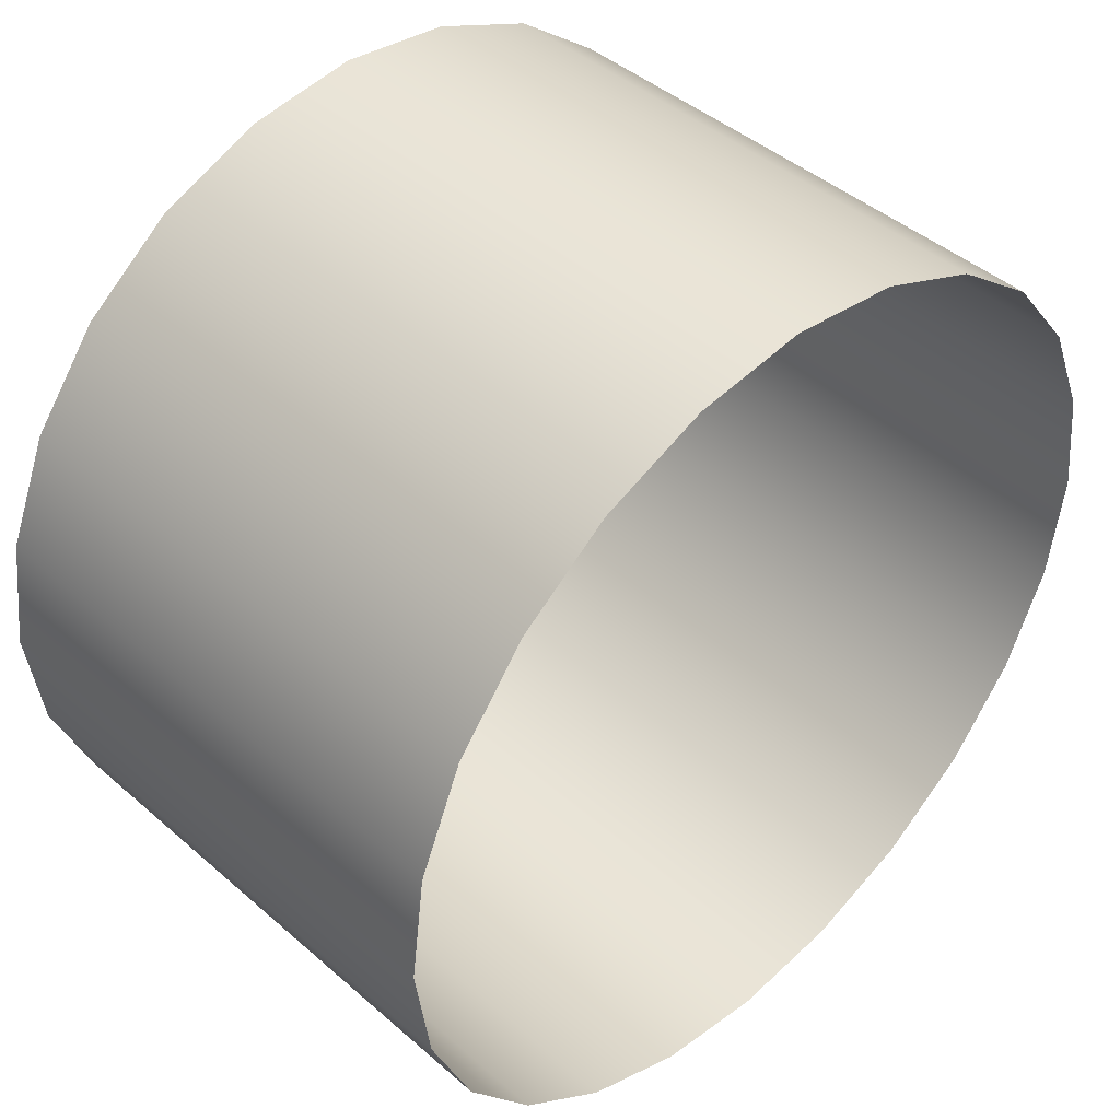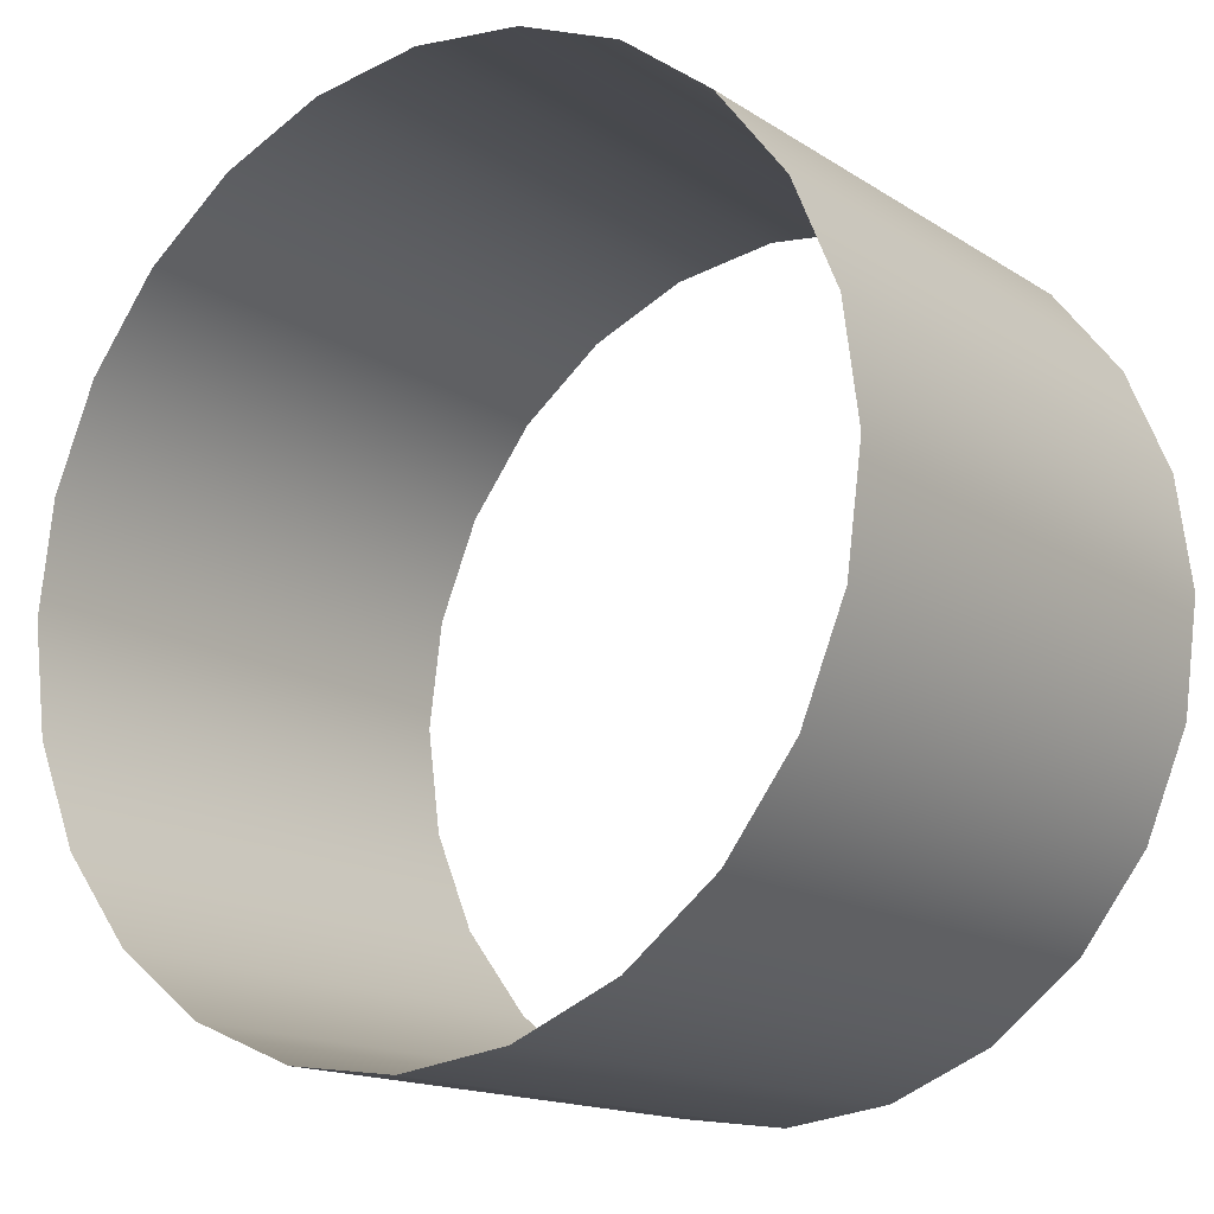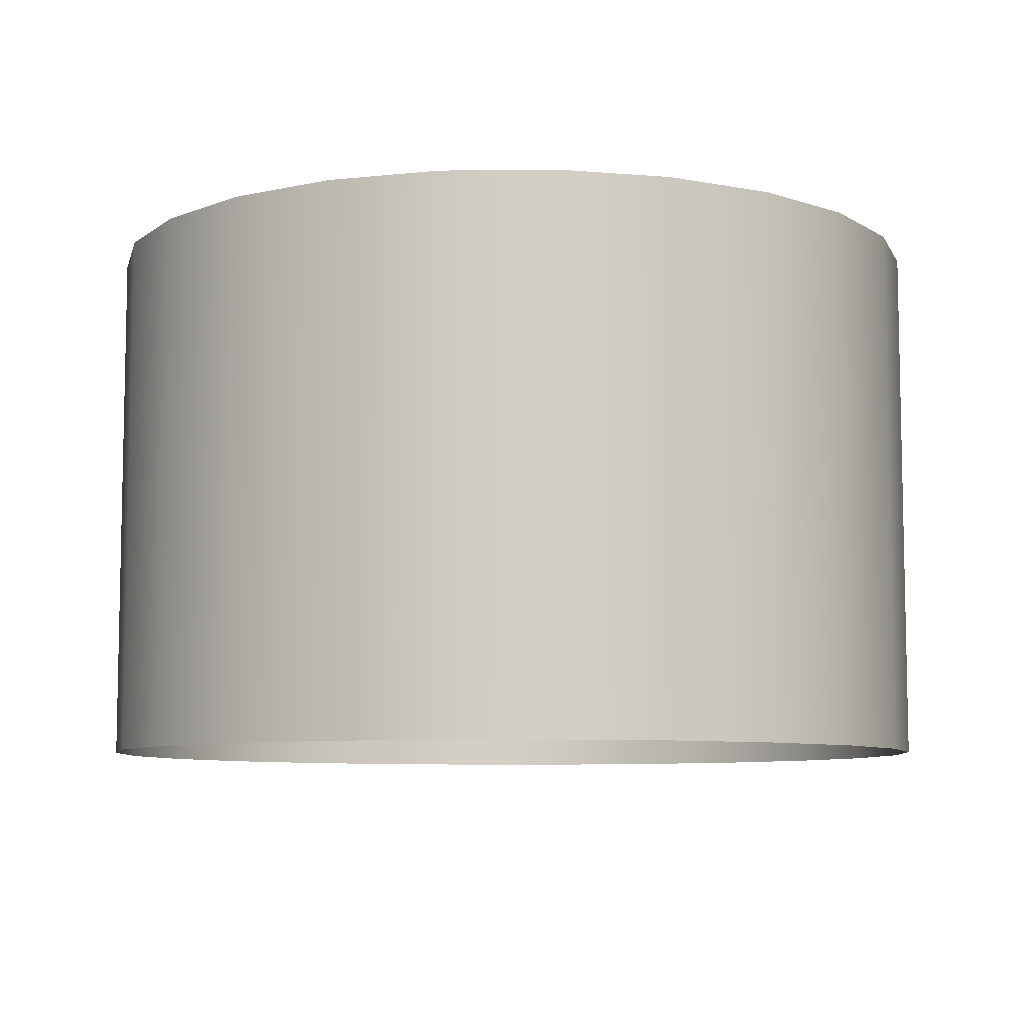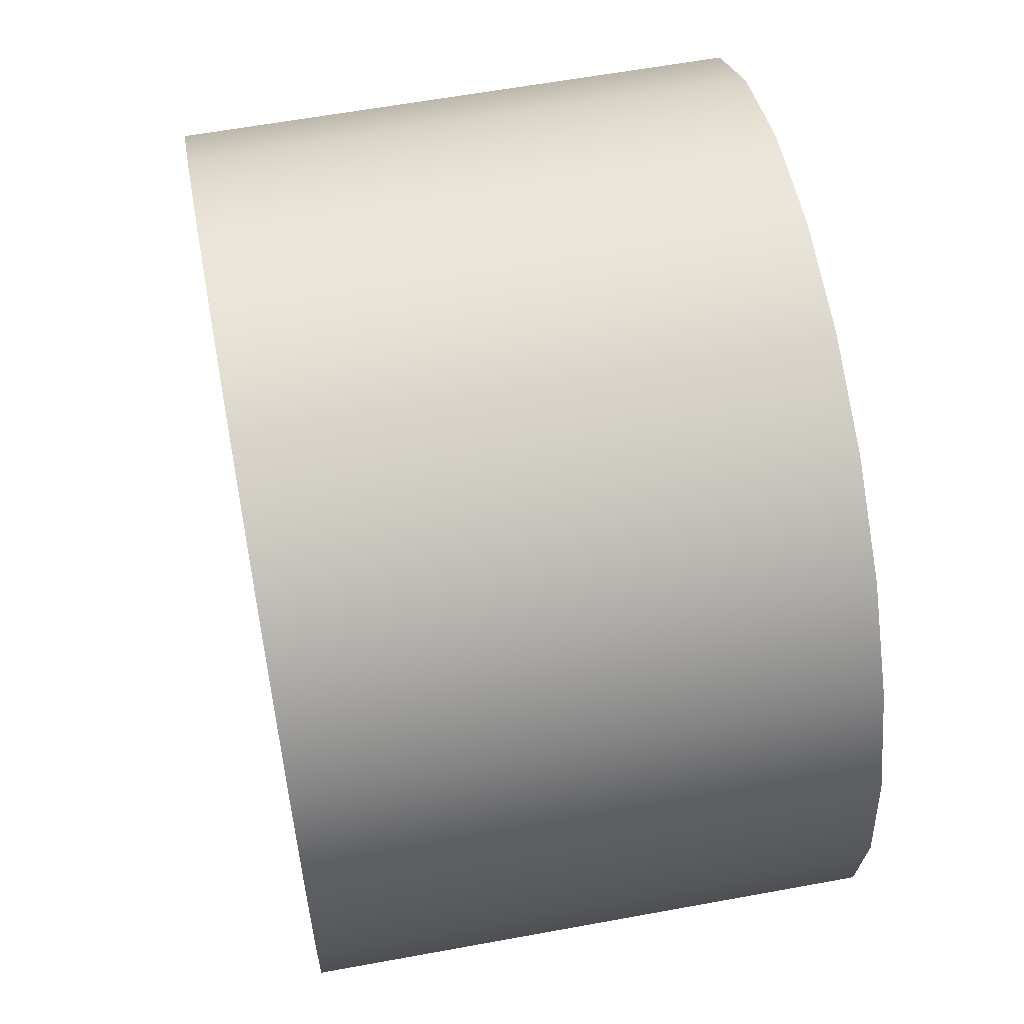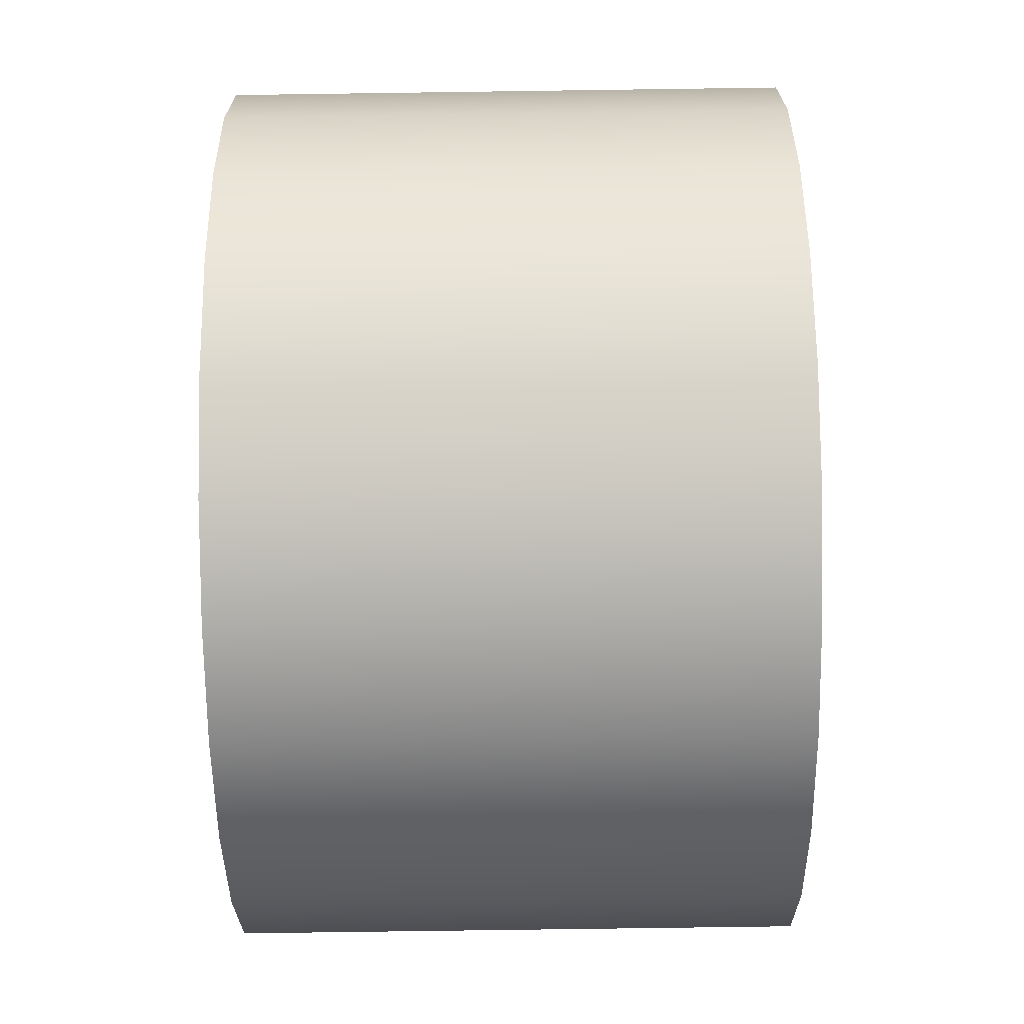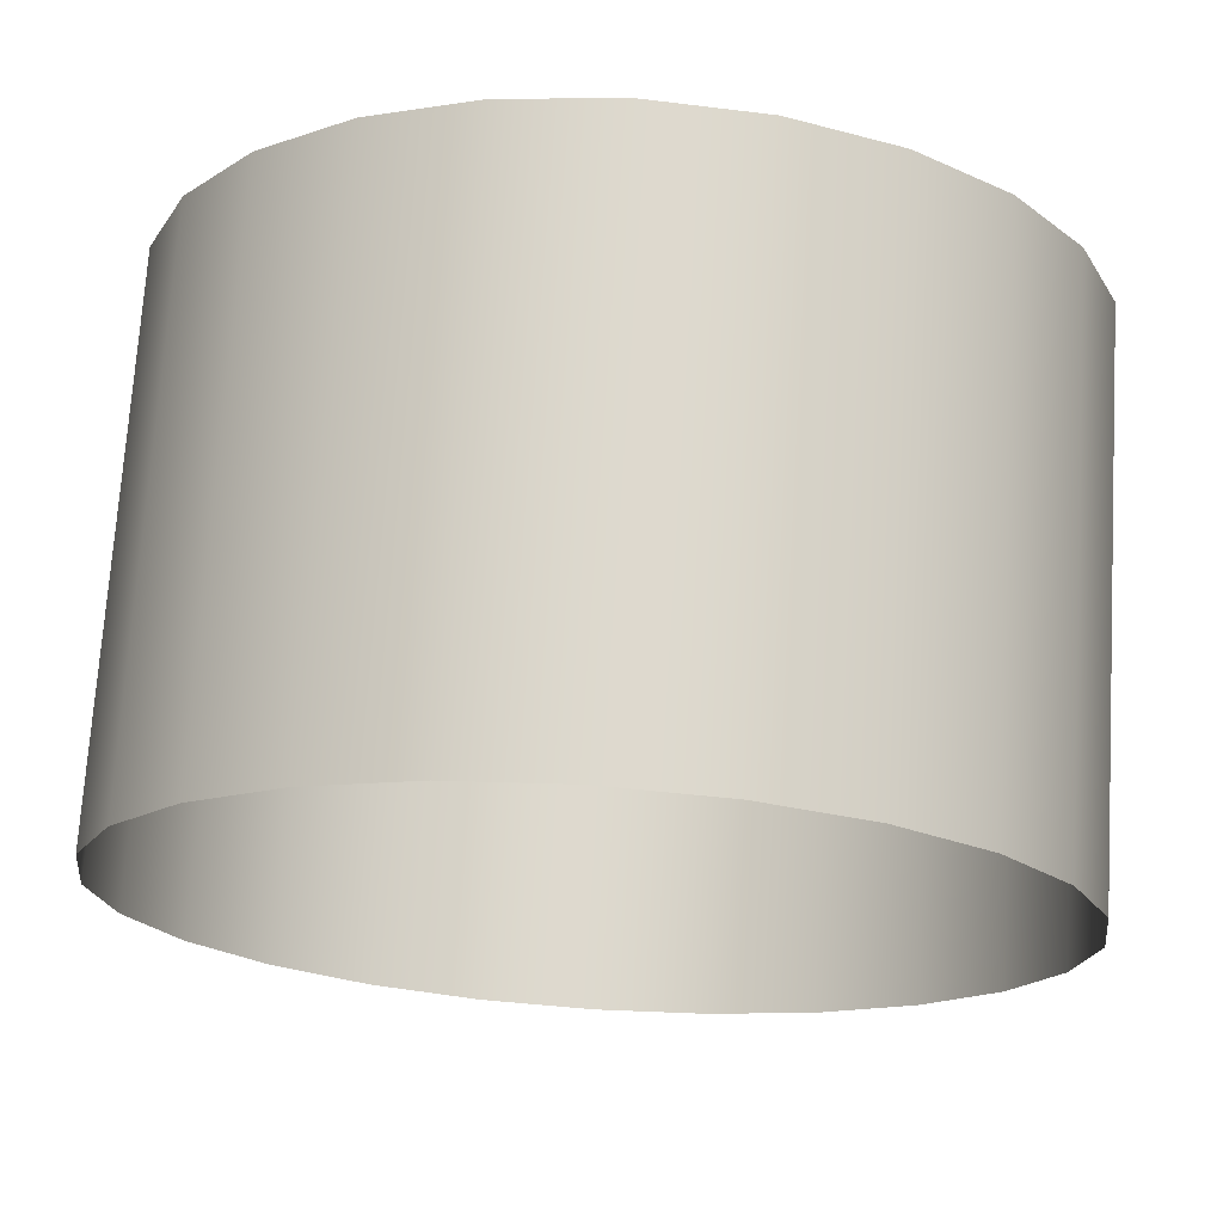
<metadata>
{"format":"obj","ext":"obj","renderer":"f3d","projection":"perspective","resolution":1024,"background":"white","views":[{"elev":43.7,"azim":135.6,"up":"+Z"},{"elev":-15.4,"azim":-143.1,"up":"+Z"},{"elev":-7.8,"azim":-140.7,"up":"+Y"},{"elev":59.8,"azim":-100.7,"up":"+Z"},{"elev":-77.0,"azim":90.8,"up":"+Z"},{"elev":71.9,"azim":3.6,"up":"+Z"}]}
</metadata>
<code>
o mesh2/mesh2-geometry#mesh2-geometry
v -0.2347 0.2481 0.924
v -0.2458 0.3018 0.9254
v -0.2458 0.2481 0.9254
v -0.2347 0.3018 0.924
v -0.2569 0.3018 0.924
v -0.2243 0.2481 0.9197
v -0.2569 0.2481 0.924
v -0.2243 0.3018 0.9197
v -0.2672 0.3018 0.9197
v -0.2154 0.2481 0.9129
v -0.2672 0.2481 0.9197
v -0.2154 0.3018 0.9129
v -0.2761 0.3018 0.9129
v -0.2086 0.3018 0.904
v -0.2761 0.2481 0.9129
v -0.2086 0.2481 0.904
v -0.2829 0.2481 0.904
v -0.2043 0.3018 0.8937
v -0.2829 0.3018 0.904
v -0.2043 0.2481 0.8937
v -0.2872 0.2481 0.8937
v -0.2029 0.3018 0.8825
v -0.2872 0.3018 0.8937
v -0.2029 0.2481 0.8825
v -0.2887 0.2481 0.8825
v -0.2043 0.3018 0.8714
v -0.2887 0.3018 0.8825
v -0.2043 0.2481 0.8714
v -0.2872 0.2481 0.8714
v -0.2086 0.3018 0.8611
v -0.2872 0.3018 0.8714
v -0.2086 0.2481 0.8611
v -0.2829 0.2481 0.8611
v -0.2154 0.3018 0.8522
v -0.2829 0.3018 0.8611
v -0.2154 0.2481 0.8522
v -0.2761 0.2481 0.8522
v -0.2243 0.2481 0.8454
v -0.2761 0.3018 0.8522
v -0.2243 0.3018 0.8454
v -0.2672 0.3018 0.8454
v -0.2347 0.2481 0.8411
v -0.2672 0.2481 0.8454
v -0.2347 0.3018 0.8411
v -0.2569 0.3018 0.8411
v -0.2458 0.2481 0.8397
v -0.2569 0.2481 0.8411
v -0.2458 0.3018 0.8397
f 1 2 3
f 2 1 4
f 3 2 1
f 4 1 2
f 5 3 2
f 2 3 5
f 6 4 1
f 1 4 6
f 3 5 7
f 7 5 3
f 4 6 8
f 8 6 4
f 9 7 5
f 5 7 9
f 10 8 6
f 6 8 10
f 7 9 11
f 11 9 7
f 8 10 12
f 12 10 8
f 13 11 9
f 9 11 13
f 10 14 12
f 12 14 10
f 11 13 15
f 15 13 11
f 14 10 16
f 16 10 14
f 13 17 15
f 15 17 13
f 16 18 14
f 14 18 16
f 17 13 19
f 19 13 17
f 18 16 20
f 20 16 18
f 19 21 17
f 17 21 19
f 20 22 18
f 18 22 20
f 21 19 23
f 23 19 21
f 22 20 24
f 24 20 22
f 23 25 21
f 21 25 23
f 24 26 22
f 22 26 24
f 25 23 27
f 27 23 25
f 26 24 28
f 28 24 26
f 27 29 25
f 25 29 27
f 28 30 26
f 26 30 28
f 29 27 31
f 31 27 29
f 30 28 32
f 32 28 30
f 31 33 29
f 29 33 31
f 32 34 30
f 30 34 32
f 33 31 35
f 35 31 33
f 34 32 36
f 36 32 34
f 35 37 33
f 33 37 35
f 38 34 36
f 36 34 38
f 37 35 39
f 39 35 37
f 34 38 40
f 40 38 34
f 41 37 39
f 39 37 41
f 42 40 38
f 38 40 42
f 37 41 43
f 43 41 37
f 40 42 44
f 44 42 40
f 45 43 41
f 41 43 45
f 46 44 42
f 42 44 46
f 43 45 47
f 47 45 43
f 44 46 48
f 48 46 44
f 48 47 45
f 45 47 48
f 47 48 46
f 46 48 47

</code>
